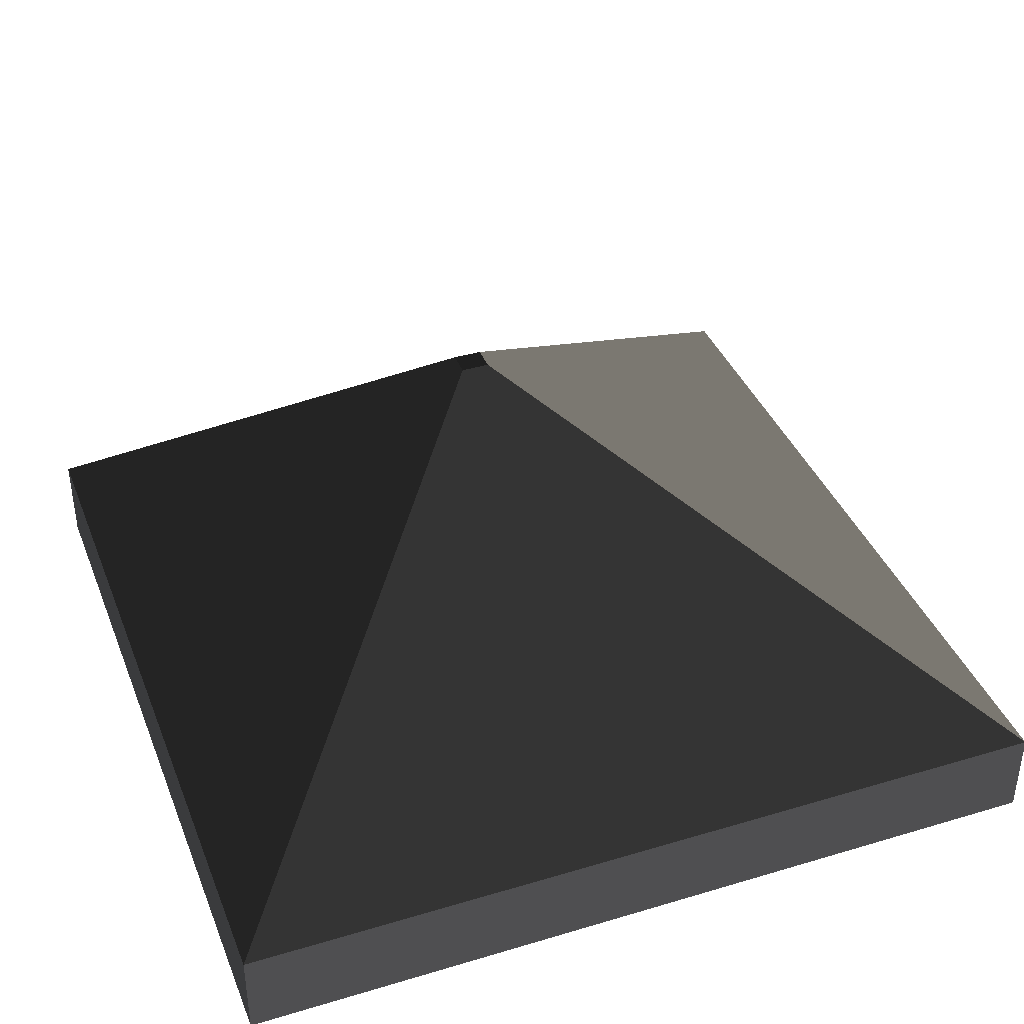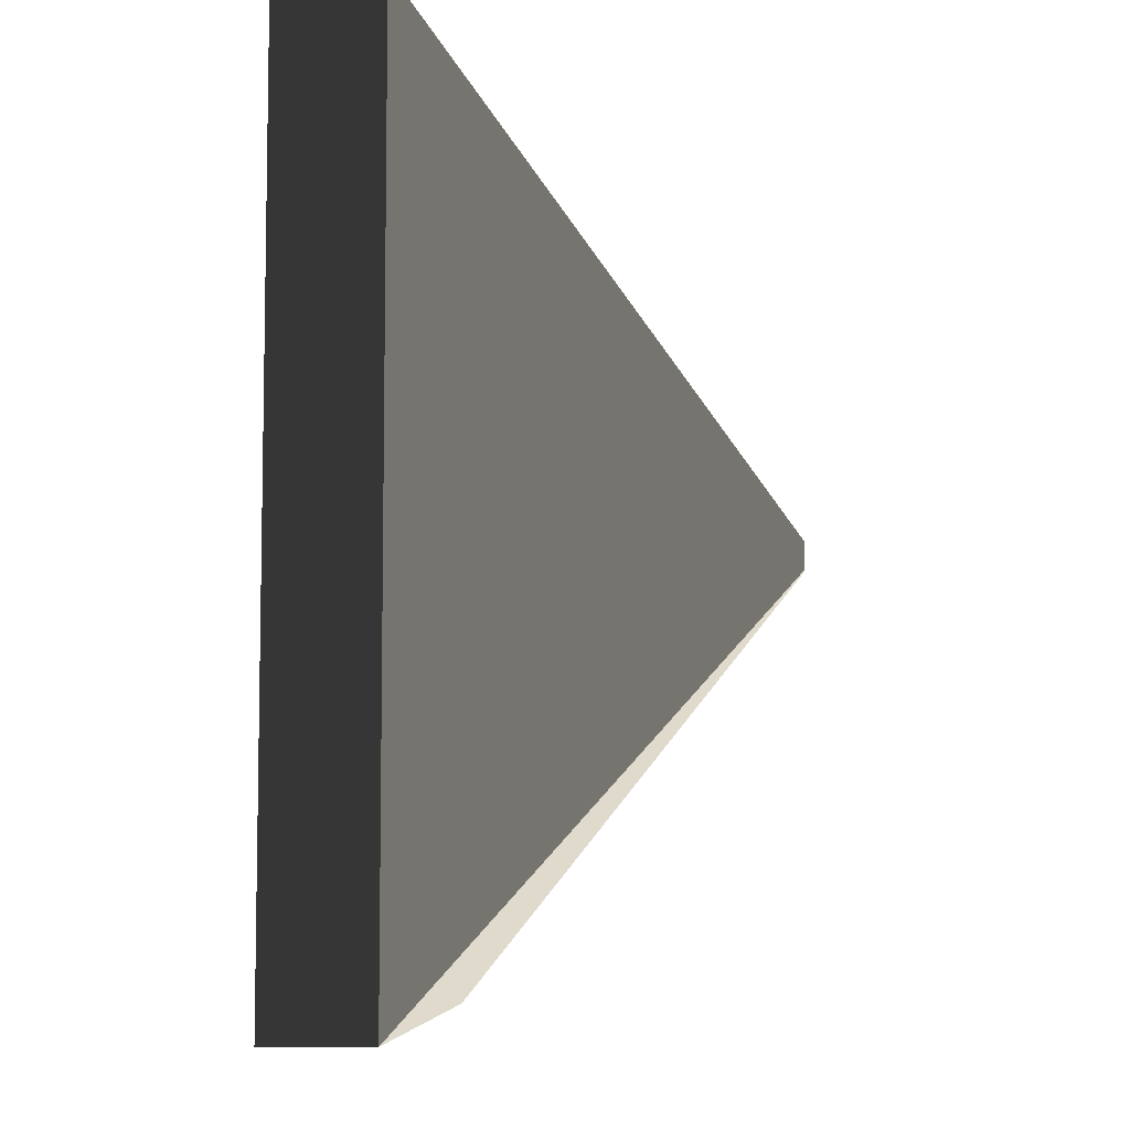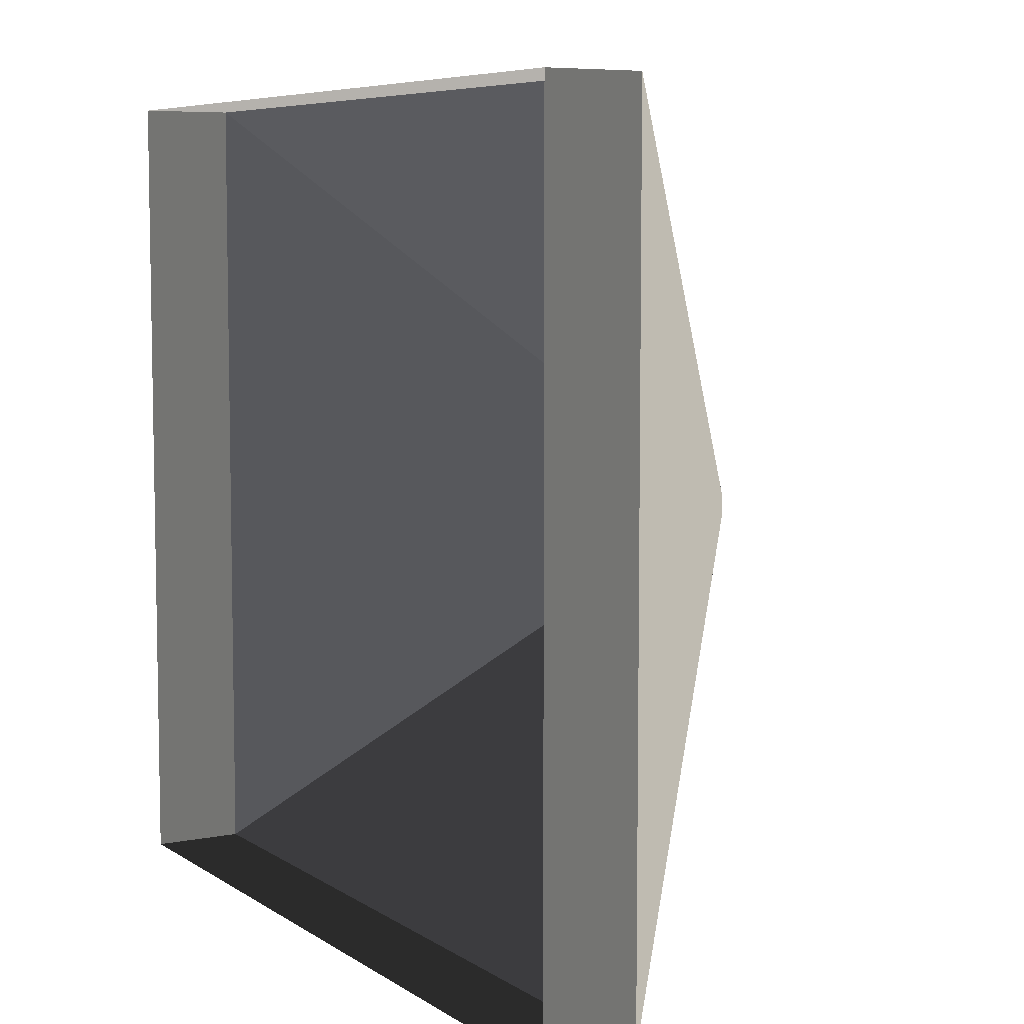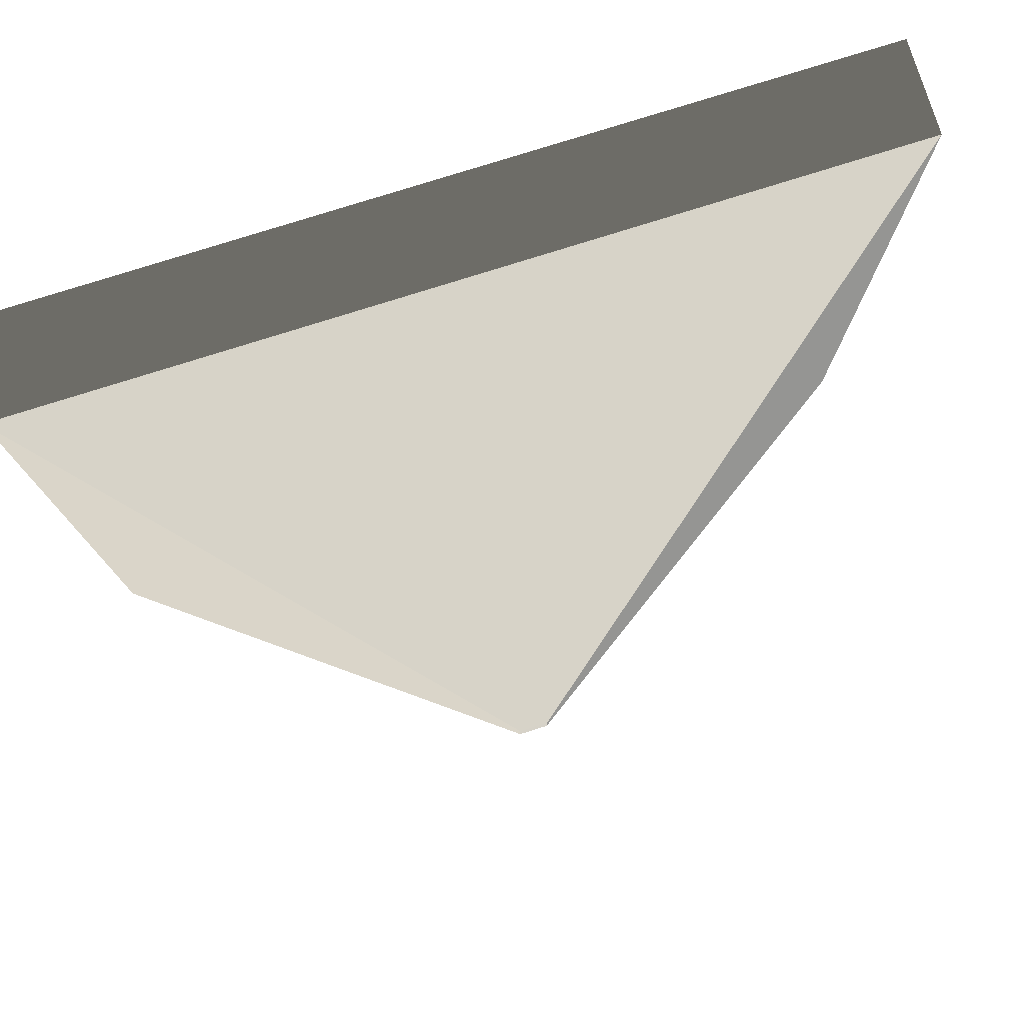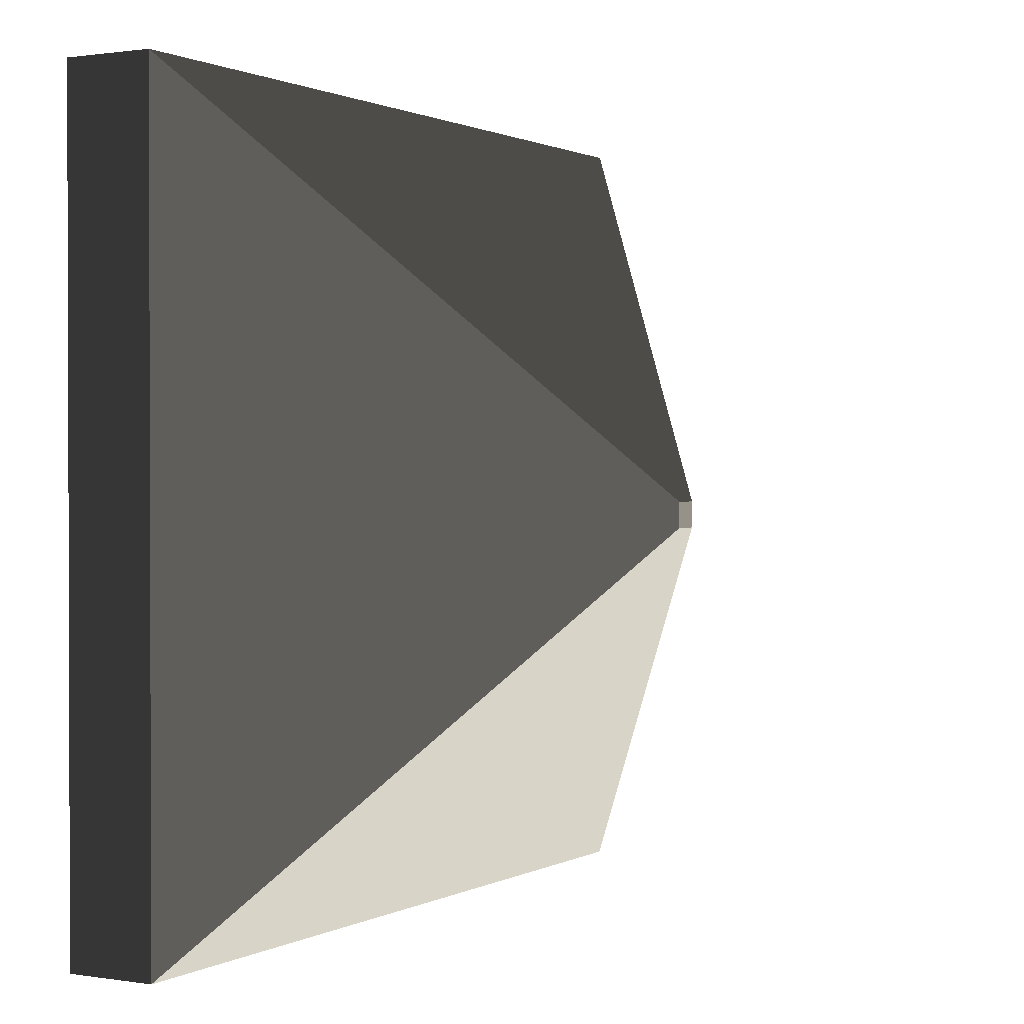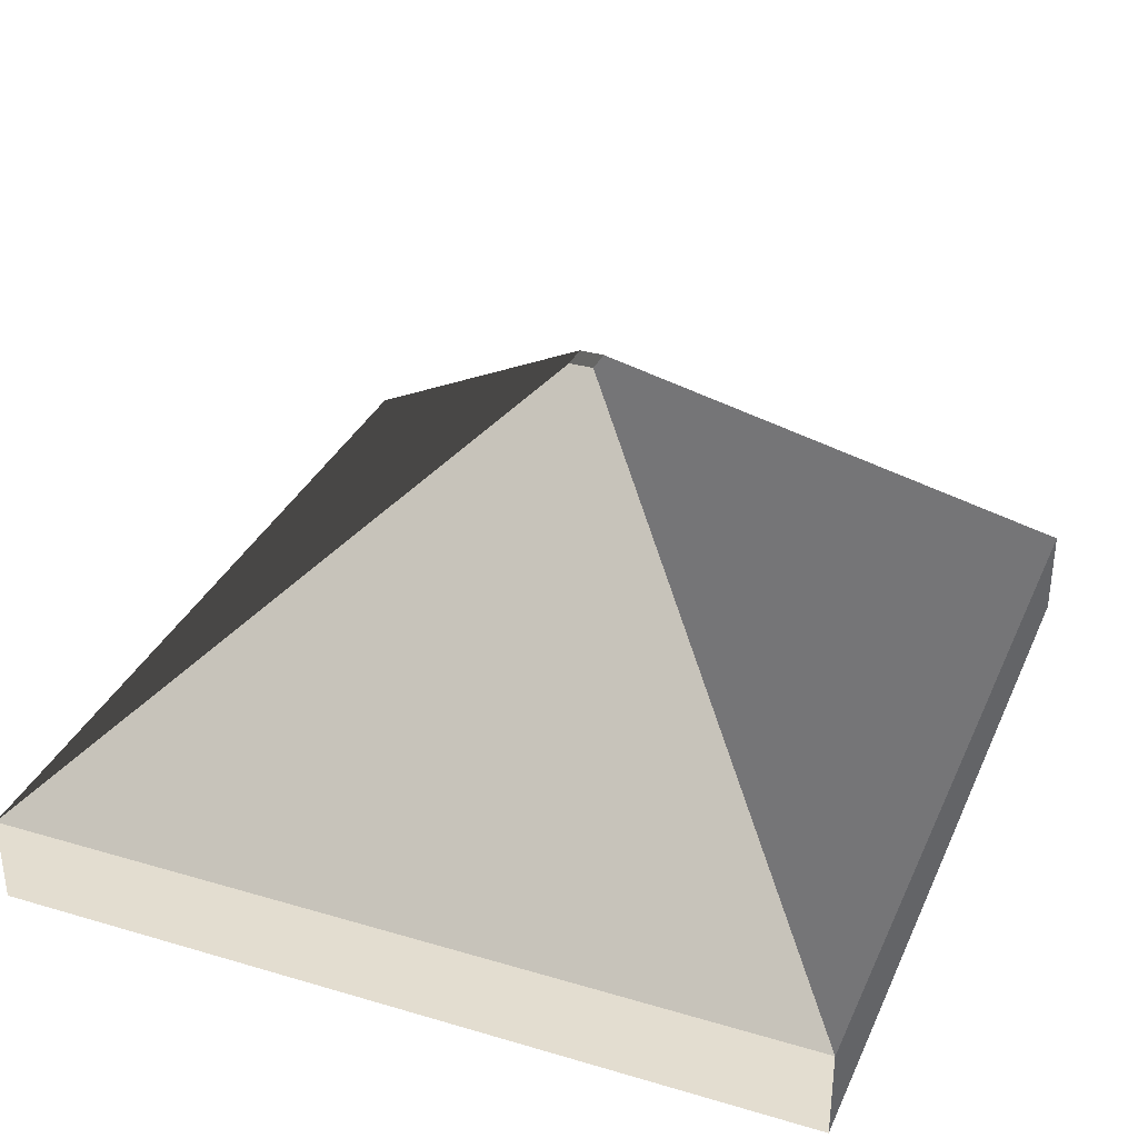
<metadata>
{"format":"obj","ext":"obj","renderer":"f3d","projection":"perspective","resolution":1024,"background":"white","views":[{"elev":39.0,"azim":-20.5,"up":"+Z"},{"elev":-7.2,"azim":-88.1,"up":"+Y"},{"elev":6.8,"azim":-119.8,"up":"+Y"},{"elev":78.1,"azim":-17.5,"up":"+Y"},{"elev":1.0,"azim":-60.4,"up":"+Y"},{"elev":33.9,"azim":111.8,"up":"+Z"}]}
</metadata>
<code>
v -19.06 -21.89 23.18
v -14.37 -21.73 27.49
v -14.37 -22.04 27.49
v -19.06 -27.12 23.18
v -19.06 -16.65 23.18
v -19.06 -27.12 22.01
v -19.06 -27.12 23.18
v -8.182 -27.12 23.18
v -8.182 -27.12 22.01
v -19.06 -21.89 22.01
v -19.06 -21.89 23.18
v -19.06 -27.12 23.18
v -19.06 -27.12 22.01
v -8.182 -27.12 22.01
v -8.182 -27.12 23.18
v -8.182 -21.89 23.18
v -8.182 -21.89 22.01
v -14.37 -22.04 27.49
v -14.37 -21.73 27.49
v -14.02 -21.73 27.49
v -14.02 -22.04 27.49
v -8.182 -27.12 23.18
v -14.02 -22.04 27.49
v -14.02 -21.73 27.49
v -8.182 -21.89 23.18
v -8.182 -16.65 23.18
v -19.06 -27.12 23.18
v -14.37 -22.04 27.49
v -14.02 -22.04 27.49
v -8.182 -27.12 23.18
v -19.06 -16.65 22.01
v -8.182 -16.65 22.01
v -8.182 -16.65 23.18
v -19.06 -16.65 23.18
v -19.06 -21.89 22.01
v -19.06 -16.65 22.01
v -19.06 -16.65 23.18
v -19.06 -21.89 23.18
v -8.182 -16.65 22.01
v -8.182 -21.89 22.01
v -8.182 -21.89 23.18
v -8.182 -16.65 23.18
v -19.06 -16.65 23.18
v -8.182 -16.65 23.18
v -14.02 -21.73 27.49
v -14.37 -21.73 27.49
g Building_big_1.003_33707_118
f 1 3 2
f 1 4 3
f 1 2 5
f 6 8 7
f 6 9 8
f 10 12 11
f 10 13 12
f 14 16 15
f 14 17 16
f 18 20 19
f 18 21 20
f 22 24 23
f 22 25 24
f 26 24 25
f 27 29 28
f 27 30 29
f 31 33 32
f 31 34 33
f 35 37 36
f 35 38 37
f 39 41 40
f 39 42 41
f 43 45 44
f 43 46 45

</code>
